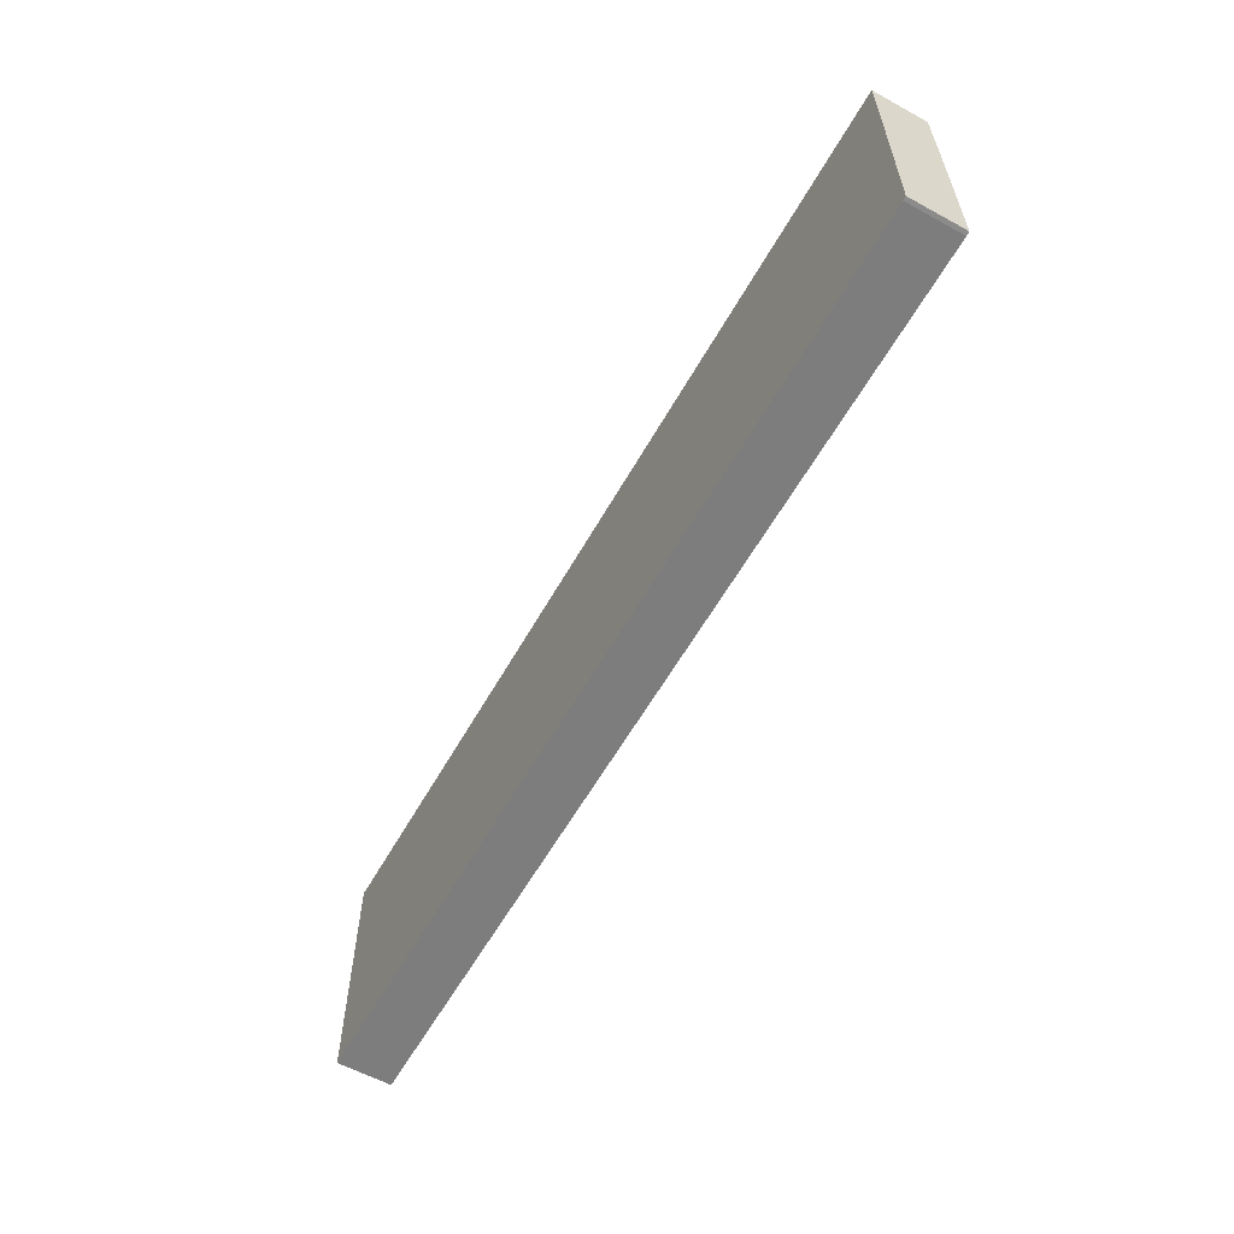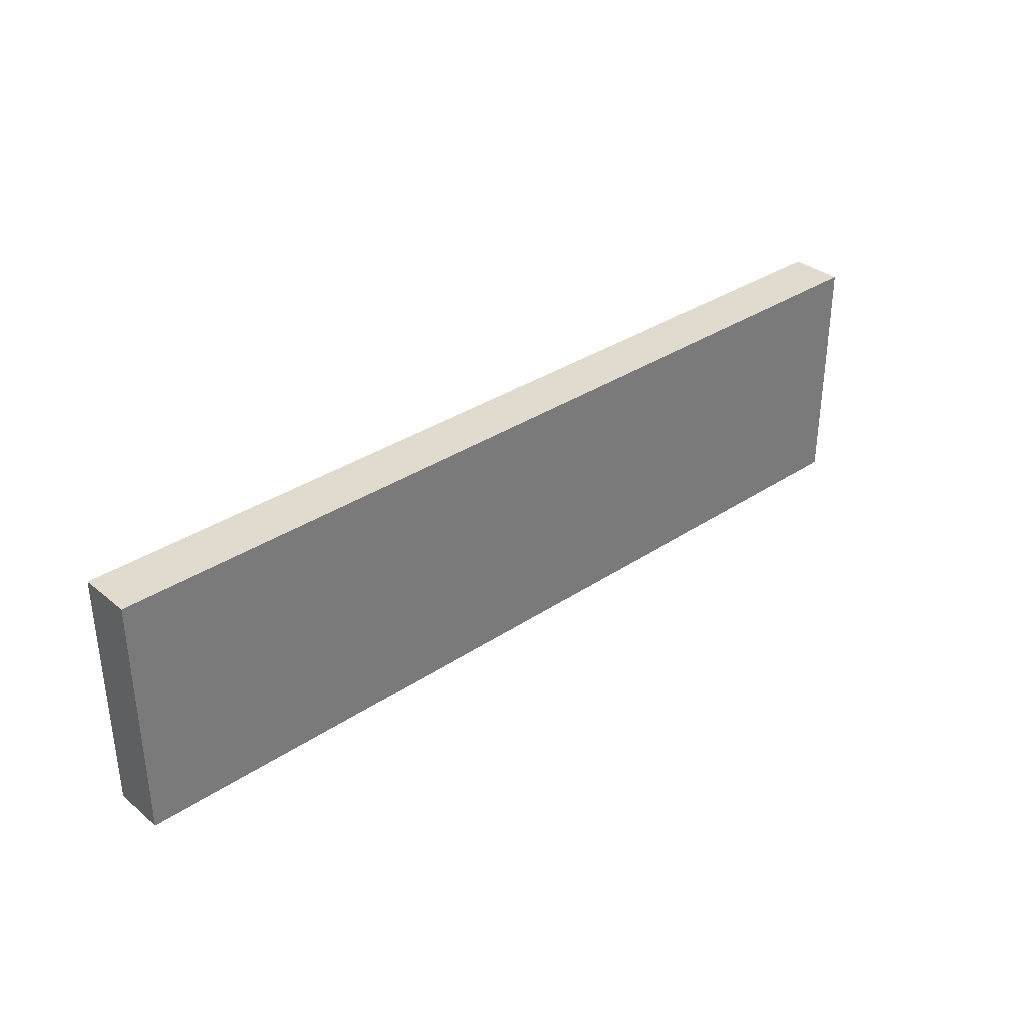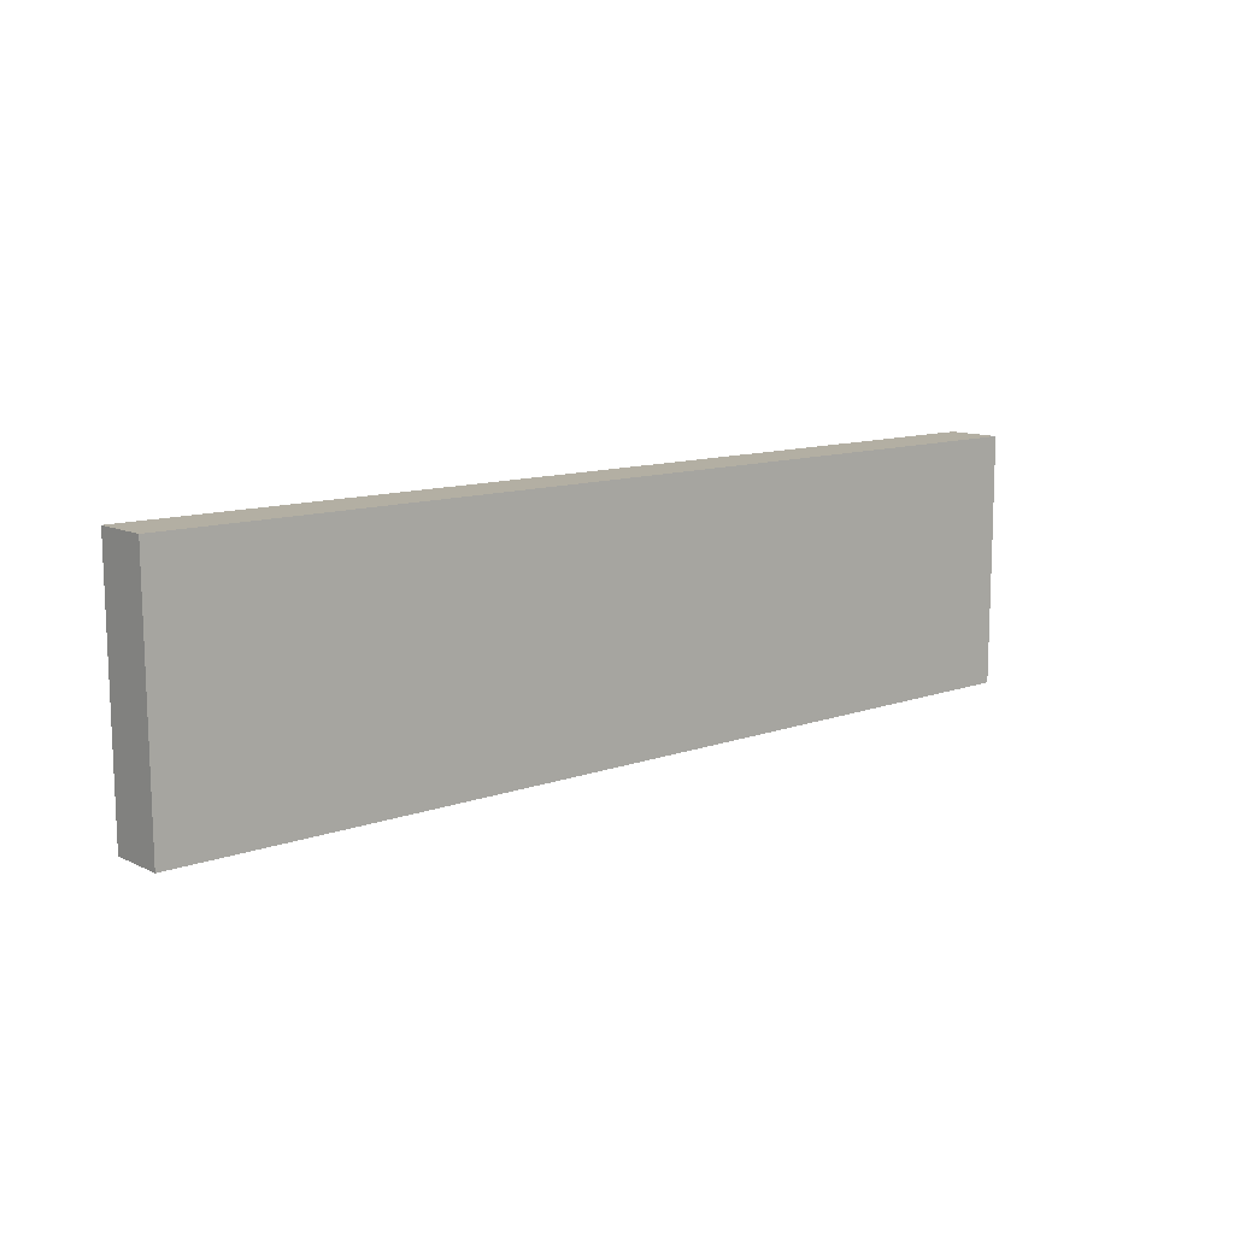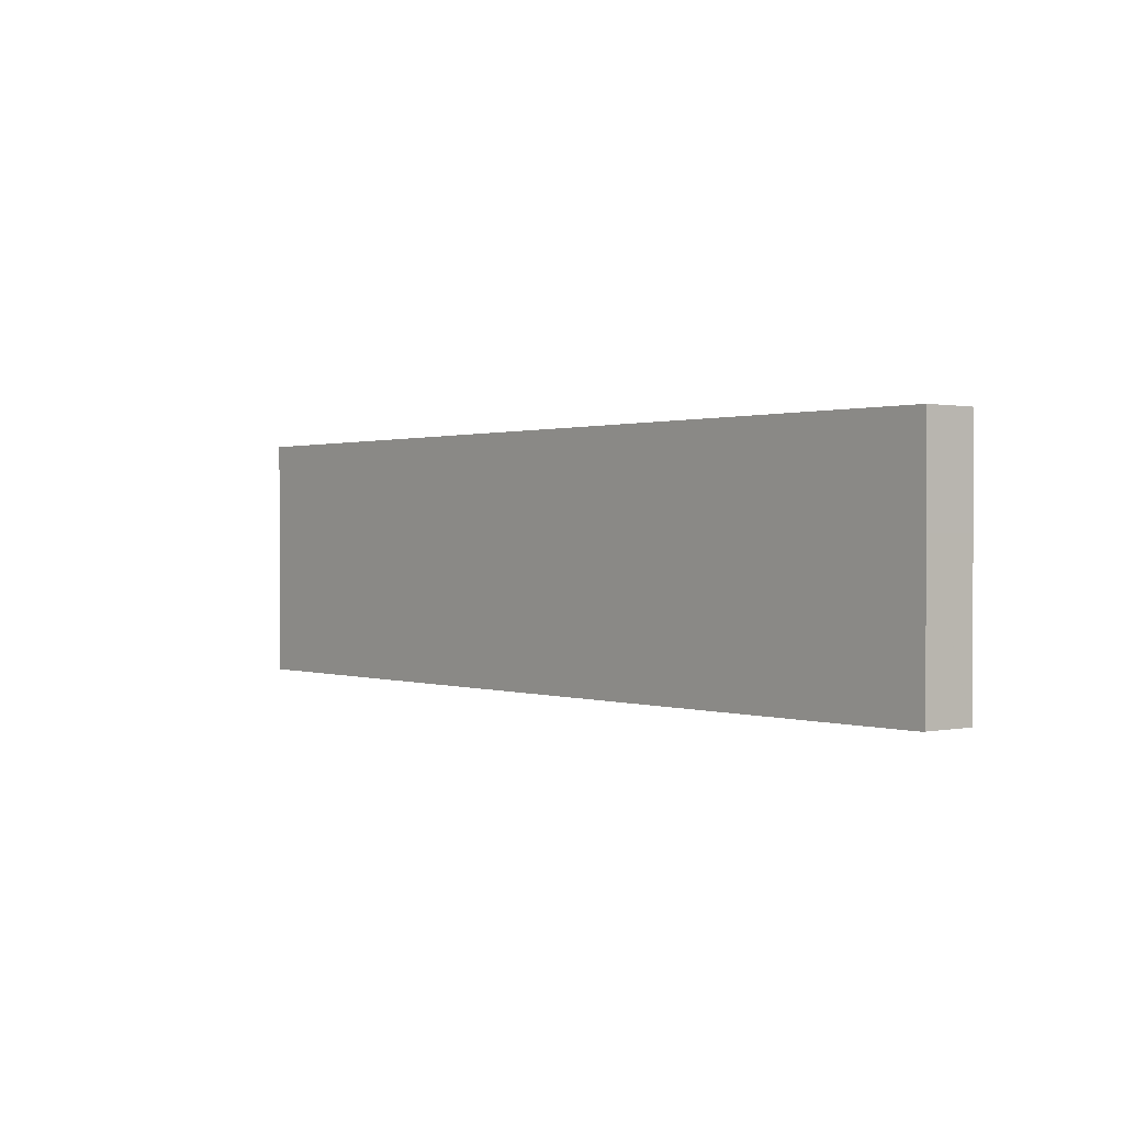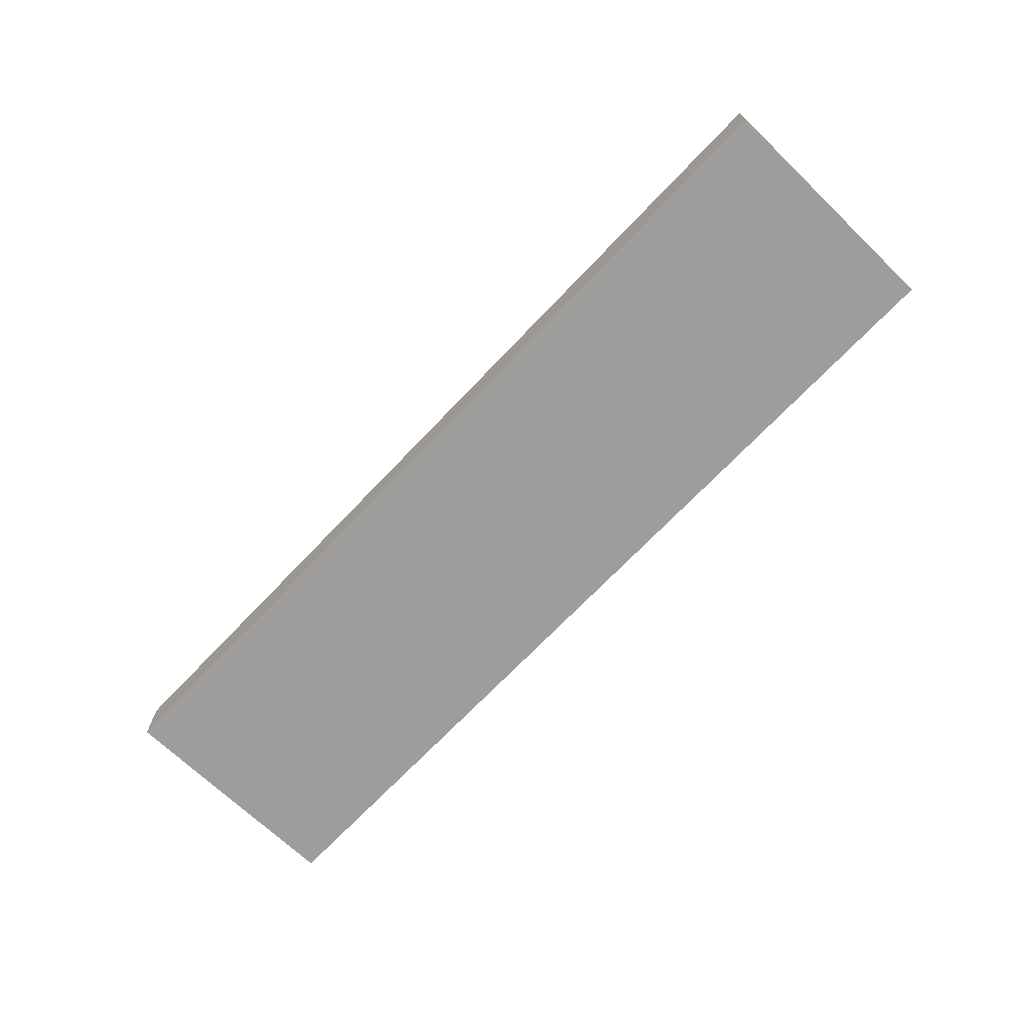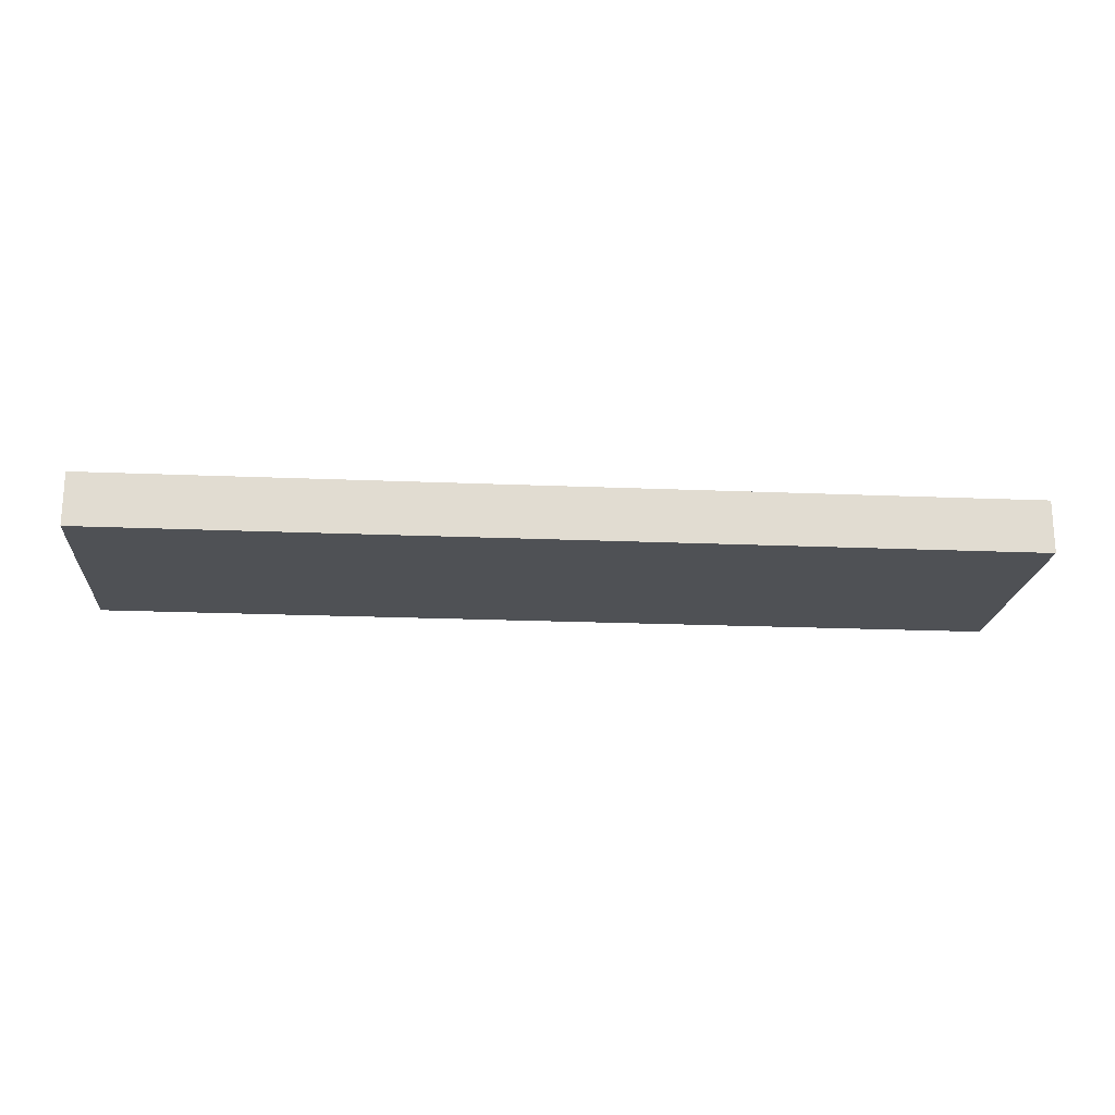
<metadata>
{"format":"obj","ext":"obj","renderer":"f3d","projection":"perspective","resolution":1024,"background":"white","views":[{"elev":-59.2,"azim":-119.3,"up":"+Z"},{"elev":33.6,"azim":137.8,"up":"+Z"},{"elev":11.1,"azim":138.7,"up":"+Z"},{"elev":0.7,"azim":-128.9,"up":"+Z"},{"elev":-70.4,"azim":46.4,"up":"+Y"},{"elev":-20.0,"azim":-4.5,"up":"+Y"}]}
</metadata>
<code>
v  0.033 3.817 -10.41
v  0.197 3.817 -10.5
v  0.033 3.817 -10.48
v  0 3.817 2.337e-16
v  0.309 3.817 -10.51
v  27.71 3.817 -10.53
v  0.016 3.817 6.835
v  60.06 3.817 6.872
v  28.25 3.817 -10.53
v  37.83 3.817 -10.54
v  59.91 3.817 -10.55
v  65.86 3.817 -10.56
v  65.9 3.817 -3.448
v  65.96 3.817 6.876
v  65.92 3.817 -0.362
v  65.96 -4.21e-16 6.876
v  65.92 2.217e-17 -0.362
v  65.9 2.111e-16 -3.448
v  65.86 6.464e-16 -10.56
v  59.91 6.462e-16 -10.55
v  37.83 6.451e-16 -10.54
v  28.25 6.447e-16 -10.53
v  27.71 6.447e-16 -10.53
v  0.309 6.434e-16 -10.51
v  0.033 6.419e-16 -10.48
v  0.197 6.428e-16 -10.5
v  0.033 6.375e-16 -10.41
v  0 0 0
v  0.016 -4.185e-16 6.835
v  60.06 -4.208e-16 6.872
g defaultobject
f 1 2 3
f 2 1 4
f 2 4 5
f 5 4 6
f 6 4 7
f 6 7 8
f 6 8 9
f 9 8 10
f 10 8 11
f 11 8 12
f 12 8 13
f 13 8 14
f 13 14 15
f 16 15 14
f 15 16 17
f 15 17 13
f 13 17 18
f 13 18 12
f 12 18 19
f 19 11 12
f 11 19 20
f 11 20 10
f 10 20 21
f 10 21 9
f 9 21 22
f 9 22 6
f 6 22 23
f 6 23 5
f 5 23 24
f 24 2 5
f 2 24 3
f 3 24 25
f 25 24 26
f 25 1 3
f 1 25 4
f 4 25 27
f 4 27 28
f 4 28 7
f 7 28 29
f 8 16 14
f 16 8 30
f 30 8 7
f 30 7 29
f 27 29 28
f 29 27 30
f 30 27 25
f 30 25 26
f 30 26 24
f 30 24 23
f 30 23 22
f 30 22 21
f 30 21 20
f 30 20 19
f 30 19 18
f 30 18 16
f 16 18 17

</code>
